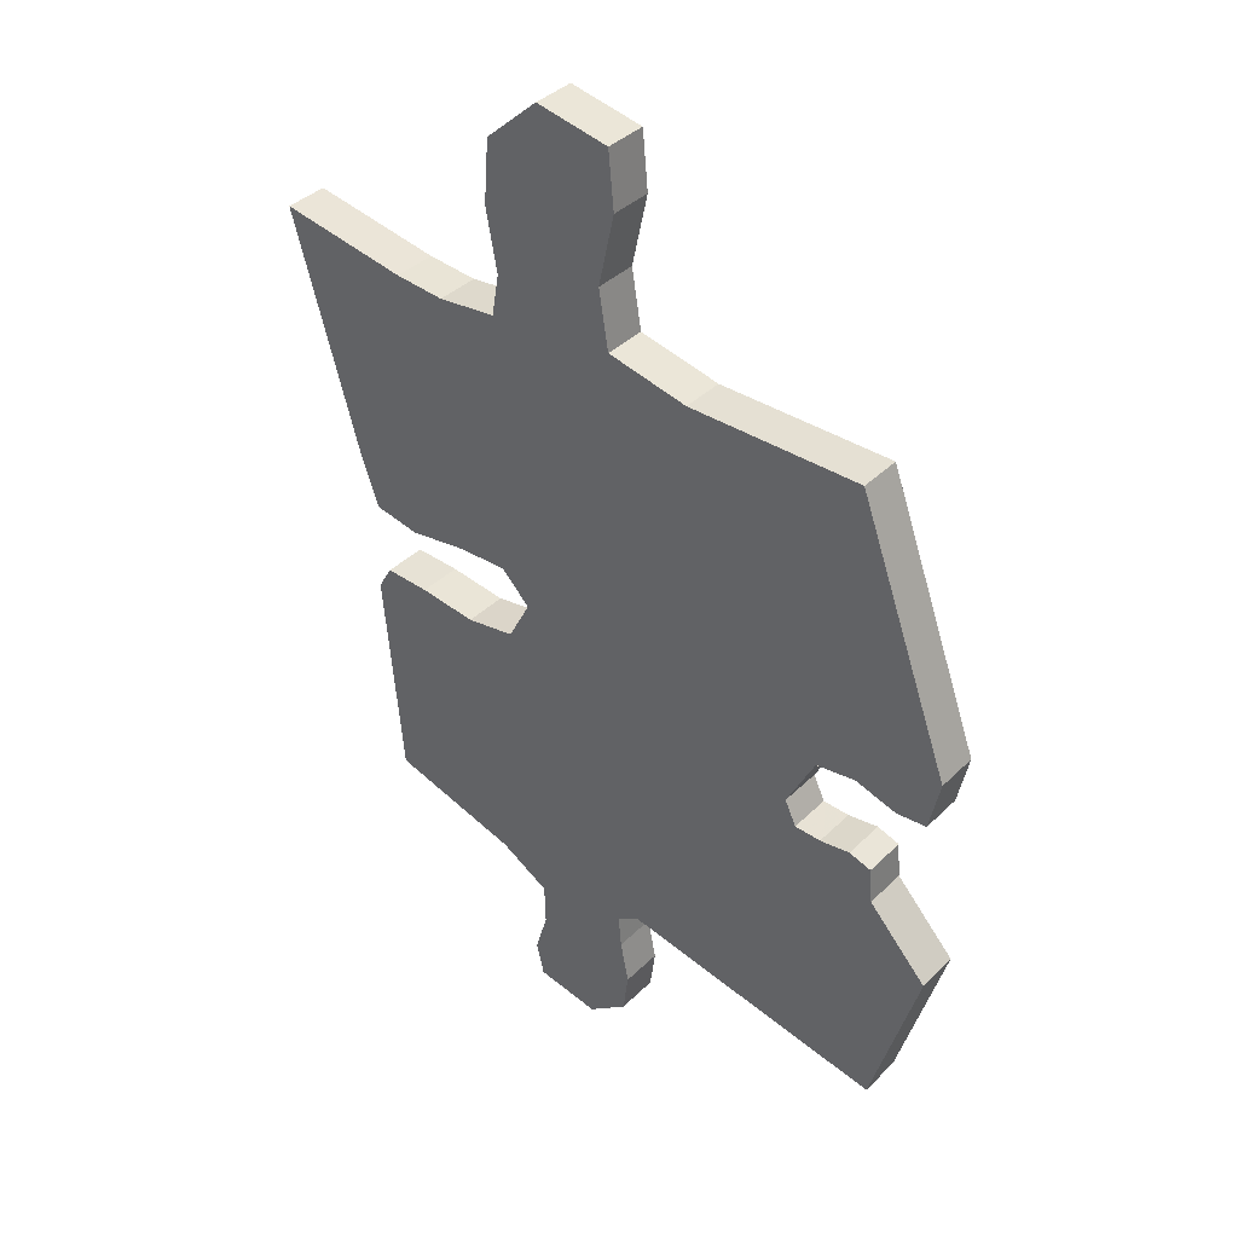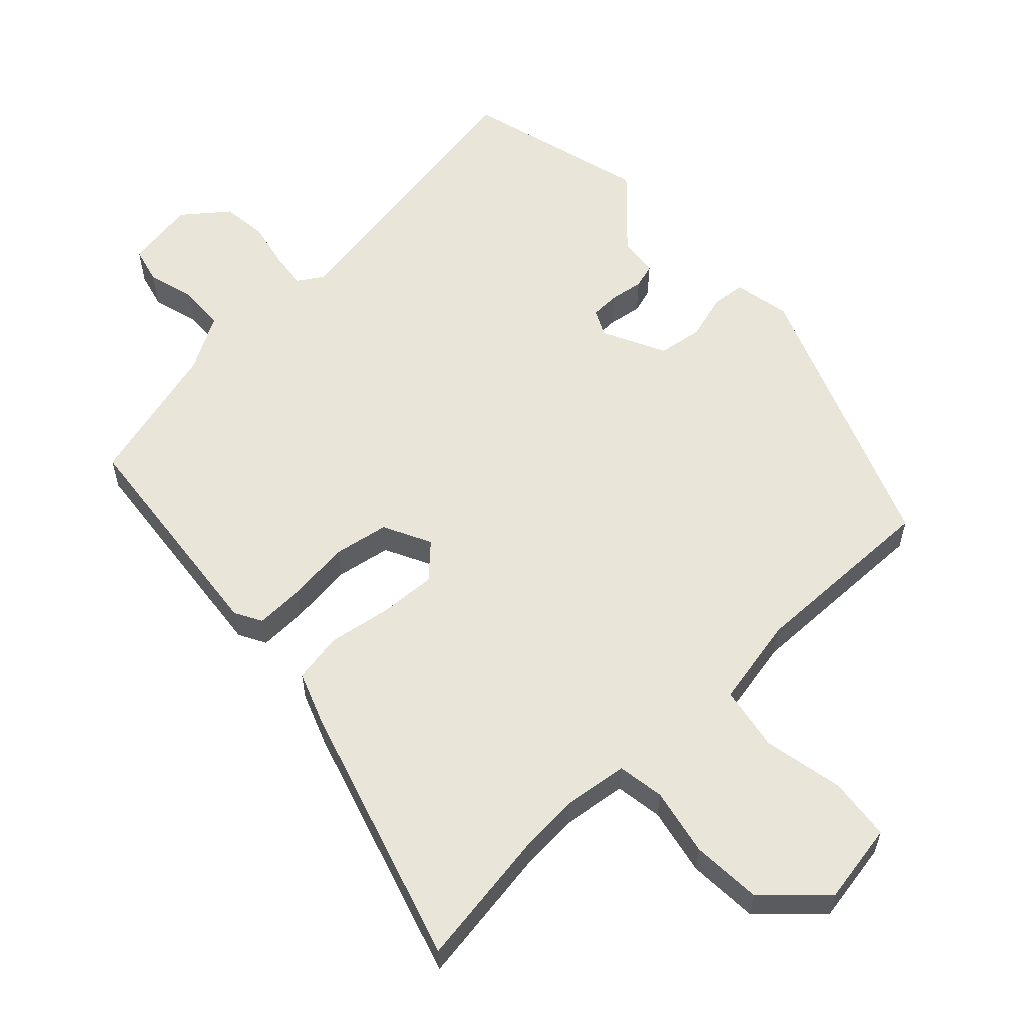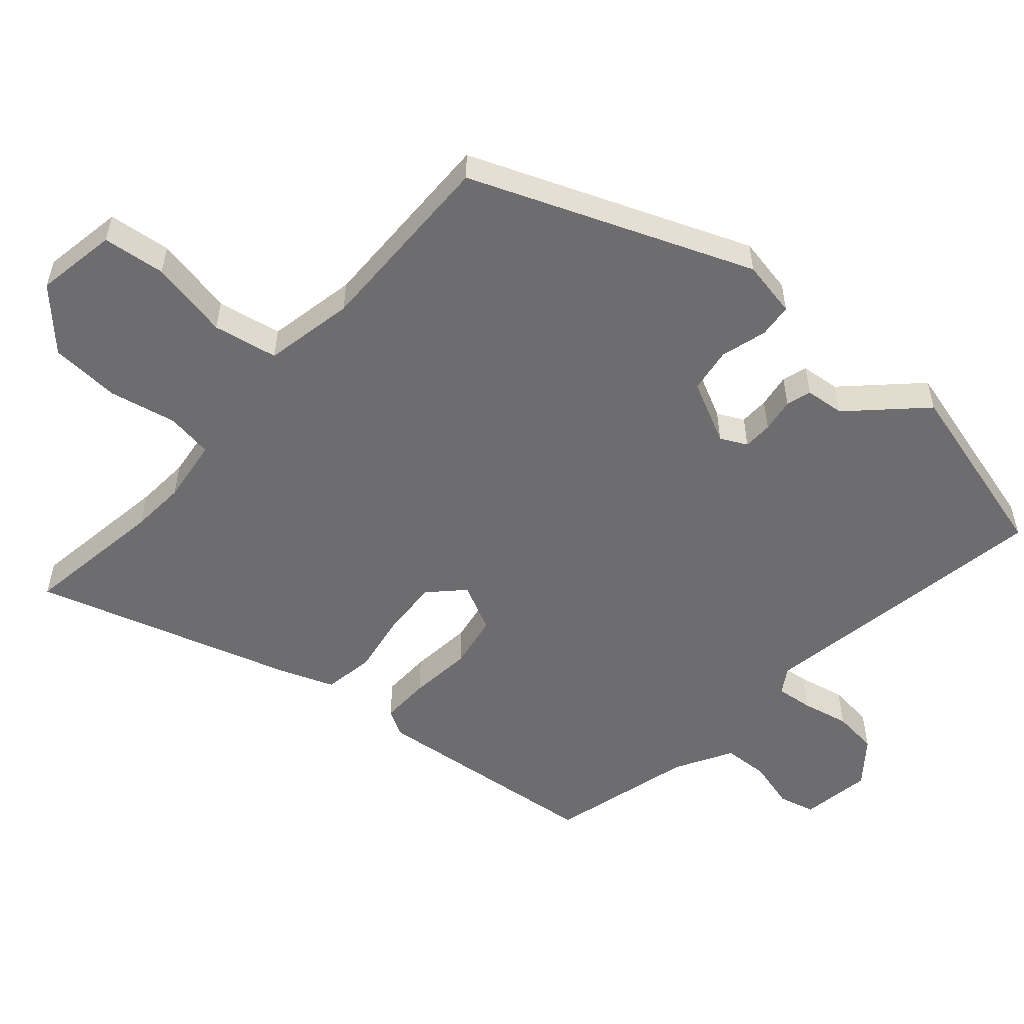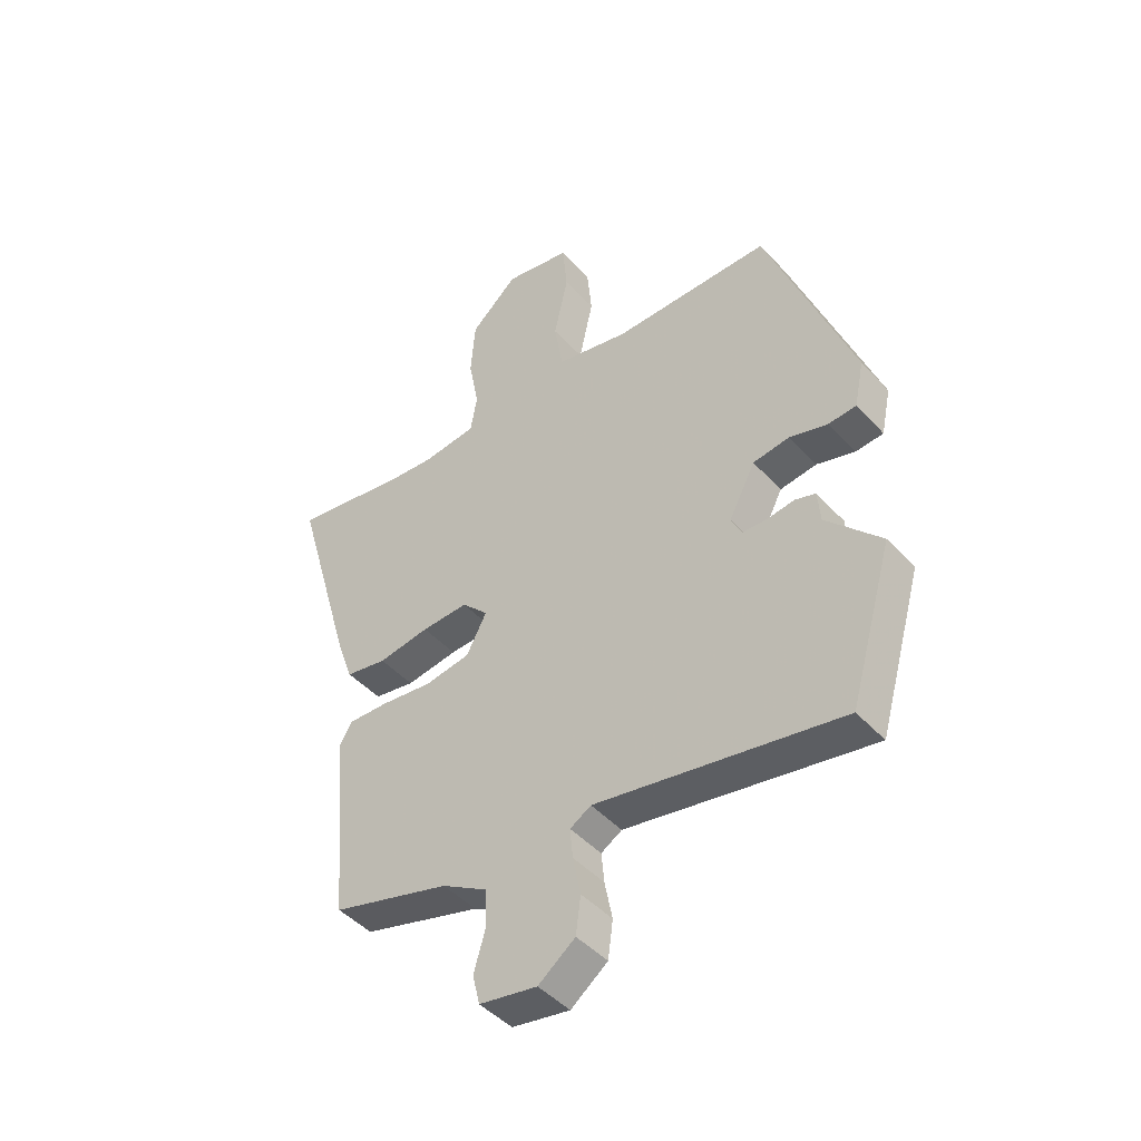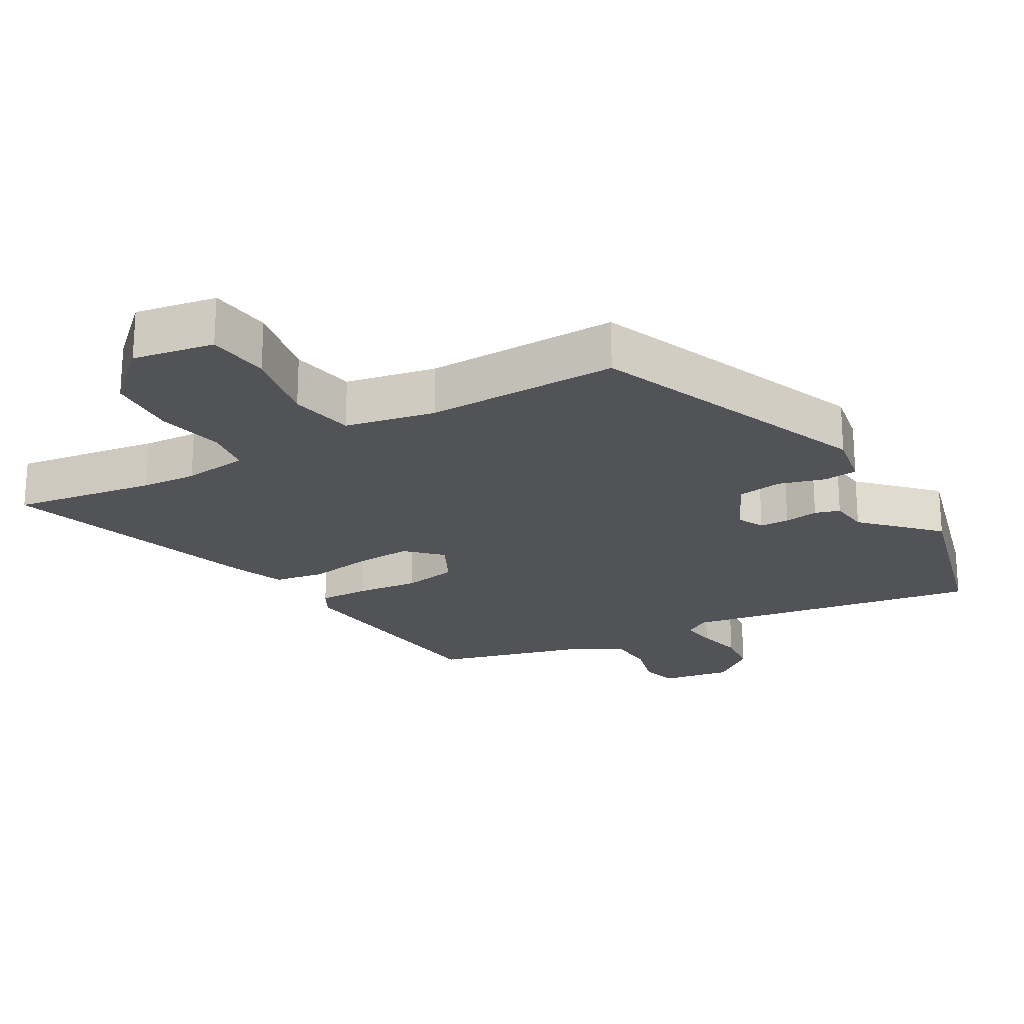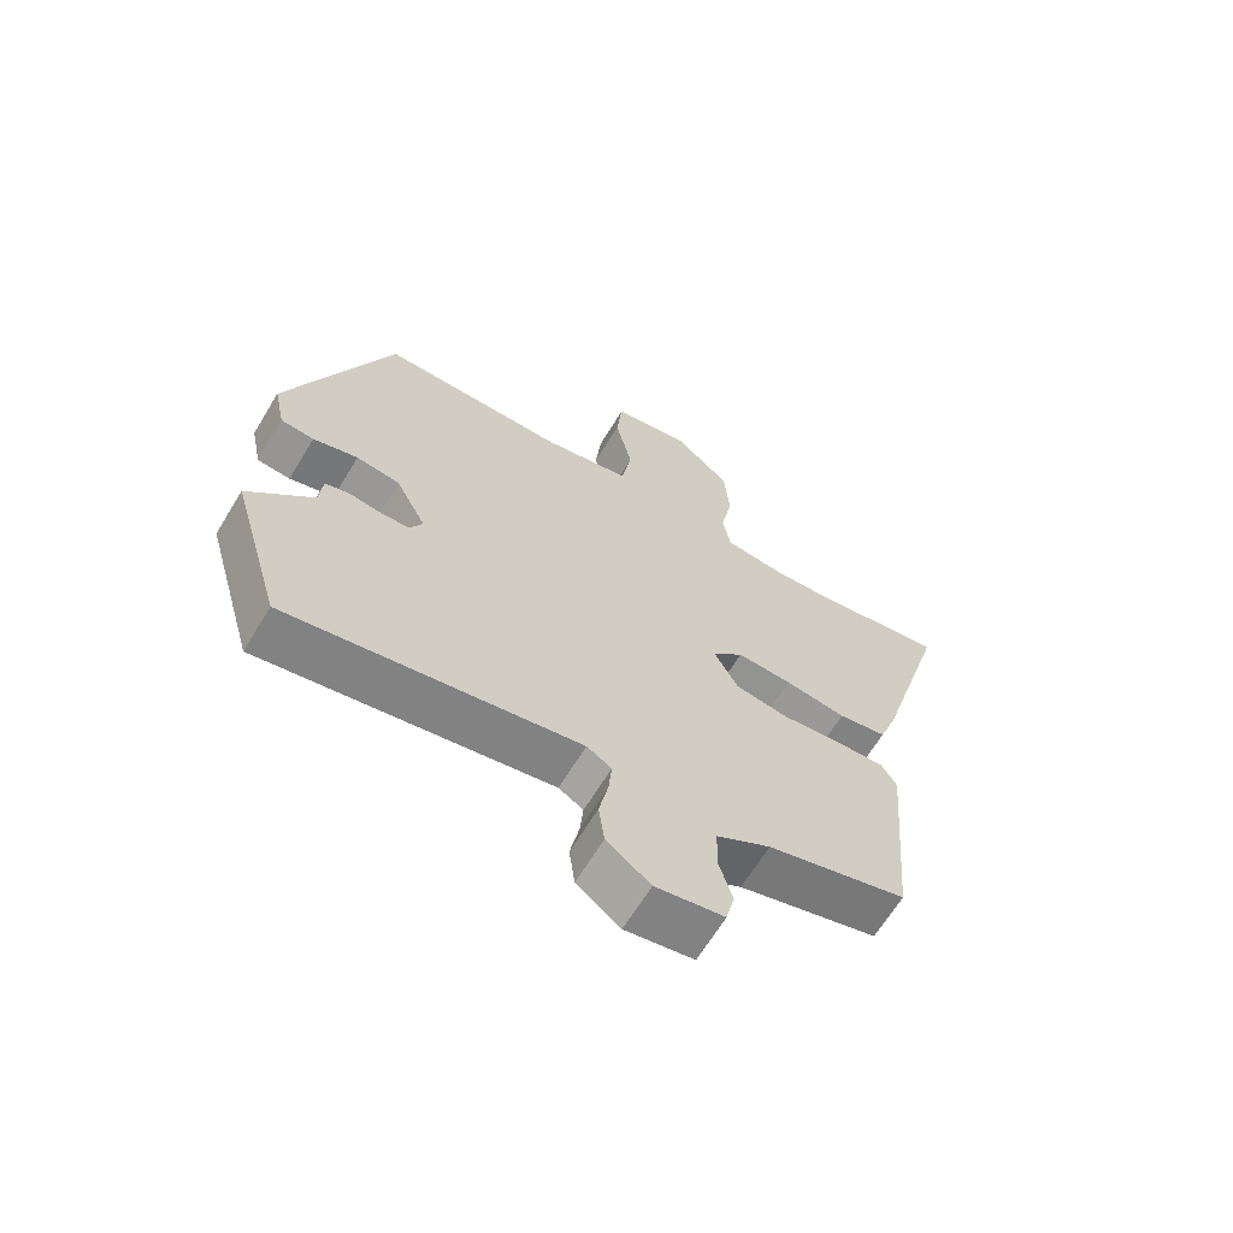
<metadata>
{"format":"obj","ext":"obj","renderer":"f3d","projection":"perspective","resolution":1024,"background":"white","views":[{"elev":38.2,"azim":39.3,"up":"+Z"},{"elev":58.0,"azim":-42.4,"up":"+Y"},{"elev":-54.1,"azim":49.8,"up":"+Y"},{"elev":-45.8,"azim":39.5,"up":"+Z"},{"elev":-22.1,"azim":31.1,"up":"+Y"},{"elev":-65.8,"azim":148.7,"up":"+Z"}]}
</metadata>
<code>
v -0.63 0.07 0.522
v -0.417 0.07 0.486
v -0.335 0.07 0.479
v -0.237 0.07 0.49
v -0.225 0.07 0.56
v -0.244 0.07 0.661
v -0.236 0.07 0.766
v -0.149 0.07 0.845
v -0.028 0.07 0.822
v -0.019 0.07 0.728
v -0.045 0.07 0.609
v -0.029 0.07 0.512
v 0.105 0.07 0.483
v 0.393 0.07 0.483
v 0.55 0.07 0.061
v 0.532 0.07 -0.024
v 0.481 0.07 -0.028
v 0.412 0.07 -0.007
v 0.345 0.07 -0.016
v 0.297 0.07 -0.109
v 0.316 0.07 -0.149
v 0.36 0.07 -0.151
v 0.411 0.07 -0.144
v 0.448 0.07 -0.156
v 0.453 0.07 -0.215
v 0.552 0.07 -0.321
v 0.472 0.07 -0.597
v 0.027 0.07 -0.515
v -0.011 0.07 -0.538
v -0.006 0.07 -0.593
v 0.008 0.07 -0.664
v -0.001 0.07 -0.732
v -0.068 0.07 -0.783
v -0.173 0.07 -0.764
v -0.186 0.07 -0.709
v -0.165 0.07 -0.637
v -0.167 0.07 -0.568
v -0.25 0.07 -0.519
v -0.465 0.07 -0.457
v -0.496 0.07 -0.107
v -0.473 0.07 -0.067
v -0.399 0.07 -0.07
v -0.305 0.07 -0.082
v -0.223 0.07 -0.069
v -0.186 0.07 0.002
v -0.234 0.07 0.051
v -0.319 0.07 0.048
v -0.413 0.07 0.034
v -0.488 0.07 0.048
v -0.517 0.07 0.129
v -0.63 0 0.522
v -0.417 0 0.486
v -0.335 0 0.479
v -0.237 0 0.49
v -0.225 0 0.56
v -0.244 0 0.661
v -0.236 0 0.766
v -0.149 0 0.845
v -0.028 0 0.822
v -0.019 0 0.728
v -0.045 0 0.609
v -0.029 0 0.512
v 0.105 0 0.483
v 0.393 0 0.483
v 0.55 0 0.061
v 0.532 0 -0.024
v 0.481 0 -0.028
v 0.412 0 -0.007
v 0.345 0 -0.016
v 0.297 0 -0.109
v 0.316 0 -0.149
v 0.36 0 -0.151
v 0.411 0 -0.144
v 0.448 0 -0.156
v 0.453 0 -0.215
v 0.552 0 -0.321
v 0.472 0 -0.597
v 0.027 0 -0.515
v -0.011 0 -0.538
v -0.006 0 -0.593
v 0.008 0 -0.664
v -0.001 0 -0.732
v -0.068 0 -0.783
v -0.173 0 -0.764
v -0.186 0 -0.709
v -0.165 0 -0.637
v -0.167 0 -0.568
v -0.25 0 -0.519
v -0.465 0 -0.457
v -0.496 0 -0.107
v -0.473 0 -0.067
v -0.399 0 -0.07
v -0.305 0 -0.082
v -0.223 0 -0.069
v -0.186 0 0.002
v -0.234 0 0.051
v -0.319 0 0.048
v -0.413 0 0.034
v -0.488 0 0.048
v -0.517 0 0.129
f 50 1 2
f 49 50 2
f 48 49 2
f 47 48 2
f 46 47 2 3
f 45 46 3 4
f 41 42 43
f 40 41 43
f 39 40 43
f 38 39 43
f 37 38 43 44
f 34 35 36
f 33 34 36
f 32 33 36
f 31 32 36
f 30 31 36
f 29 30 36 37
f 37 44 45
f 29 37 45
f 28 29 45
f 27 28 45
f 26 27 45
f 25 26 45
f 22 23 24 25
f 16 17 18
f 15 16 18
f 14 15 18
f 13 14 18
f 12 13 18 19
f 9 10 11
f 8 9 11
f 7 8 11
f 6 7 11
f 5 6 11
f 5 11 12
f 12 19 20
f 5 12 20
f 4 5 20
f 21 22 25
f 21 25 45
f 4 20 21 45
f 52 51 100
f 52 100 99
f 52 99 98
f 52 98 97
f 53 52 97 96
f 54 53 96 95
f 93 92 91
f 93 91 90
f 93 90 89
f 93 89 88
f 94 93 88 87
f 86 85 84
f 86 84 83
f 86 83 82
f 86 82 81
f 86 81 80
f 87 86 80 79
f 95 94 87
f 95 87 79
f 95 79 78
f 95 78 77
f 95 77 76
f 95 76 75
f 75 74 73 72
f 68 67 66
f 68 66 65
f 68 65 64
f 68 64 63
f 69 68 63 62
f 61 60 59
f 61 59 58
f 61 58 57
f 61 57 56
f 61 56 55
f 62 61 55
f 70 69 62
f 70 62 55
f 70 55 54
f 75 72 71
f 95 75 71
f 95 71 70 54
f 1 51 52 2
f 2 52 53 3
f 3 53 54 4
f 4 54 55 5
f 5 55 56 6
f 6 56 57 7
f 7 57 58 8
f 8 58 59 9
f 9 59 60 10
f 10 60 61 11
f 11 61 62 12
f 12 62 63 13
f 13 63 64 14
f 14 64 65 15
f 15 65 66 16
f 16 66 67 17
f 17 67 68 18
f 18 68 69 19
f 19 69 70 20
f 20 70 71 21
f 21 71 72 22
f 22 72 73 23
f 23 73 74 24
f 24 74 75 25
f 25 75 76 26
f 26 76 77 27
f 27 77 78 28
f 28 78 79 29
f 29 79 80 30
f 30 80 81 31
f 31 81 82 32
f 32 82 83 33
f 33 83 84 34
f 34 84 85 35
f 35 85 86 36
f 36 86 87 37
f 37 87 88 38
f 38 88 89 39
f 39 89 90 40
f 40 90 91 41
f 41 91 92 42
f 42 92 93 43
f 43 93 94 44
f 44 94 95 45
f 45 95 96 46
f 46 96 97 47
f 47 97 98 48
f 48 98 99 49
f 49 99 100 50
f 50 100 51 1

</code>
